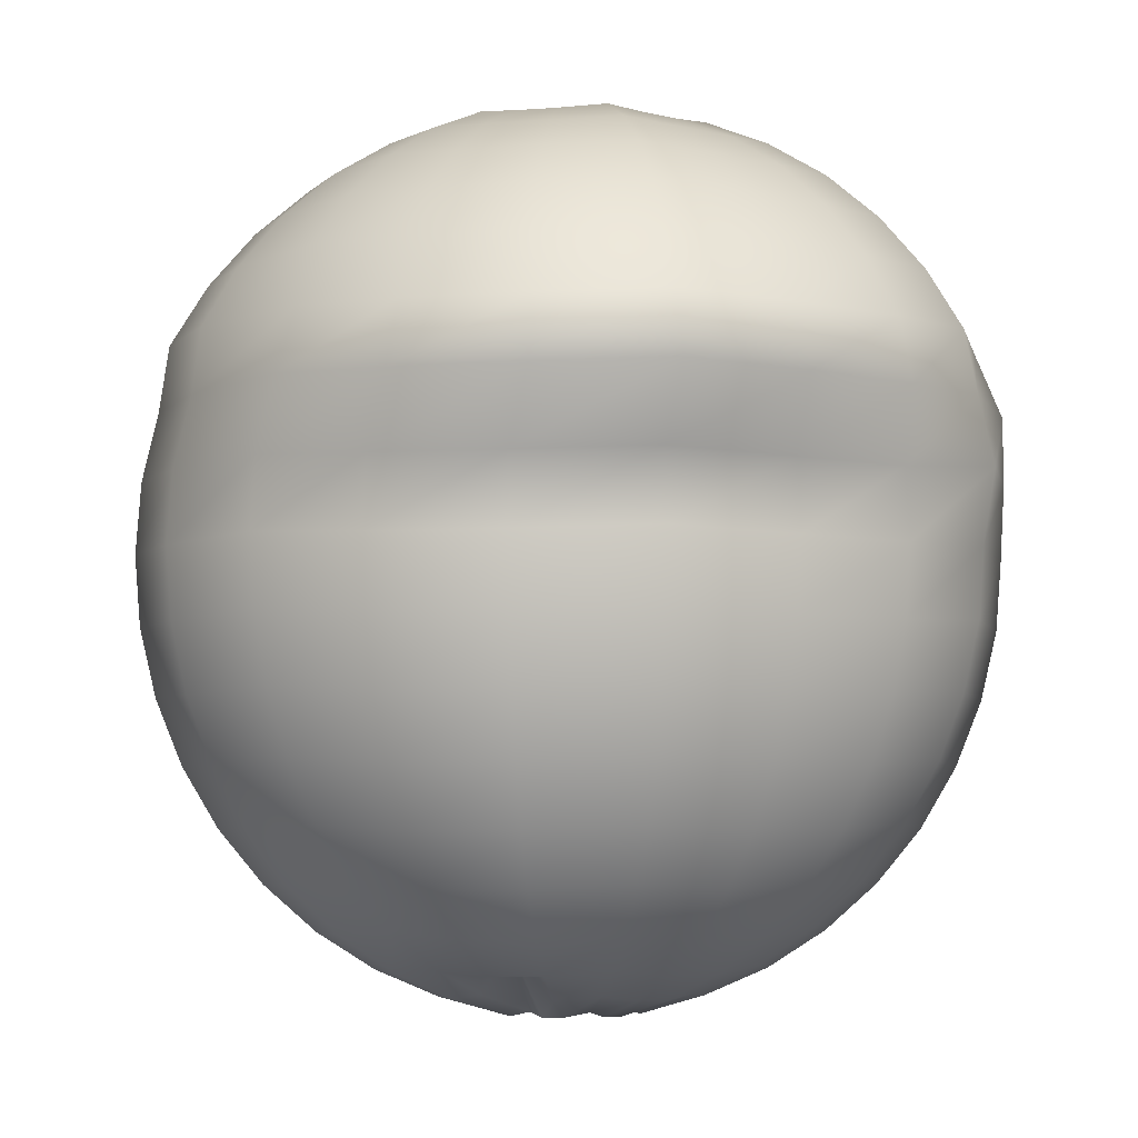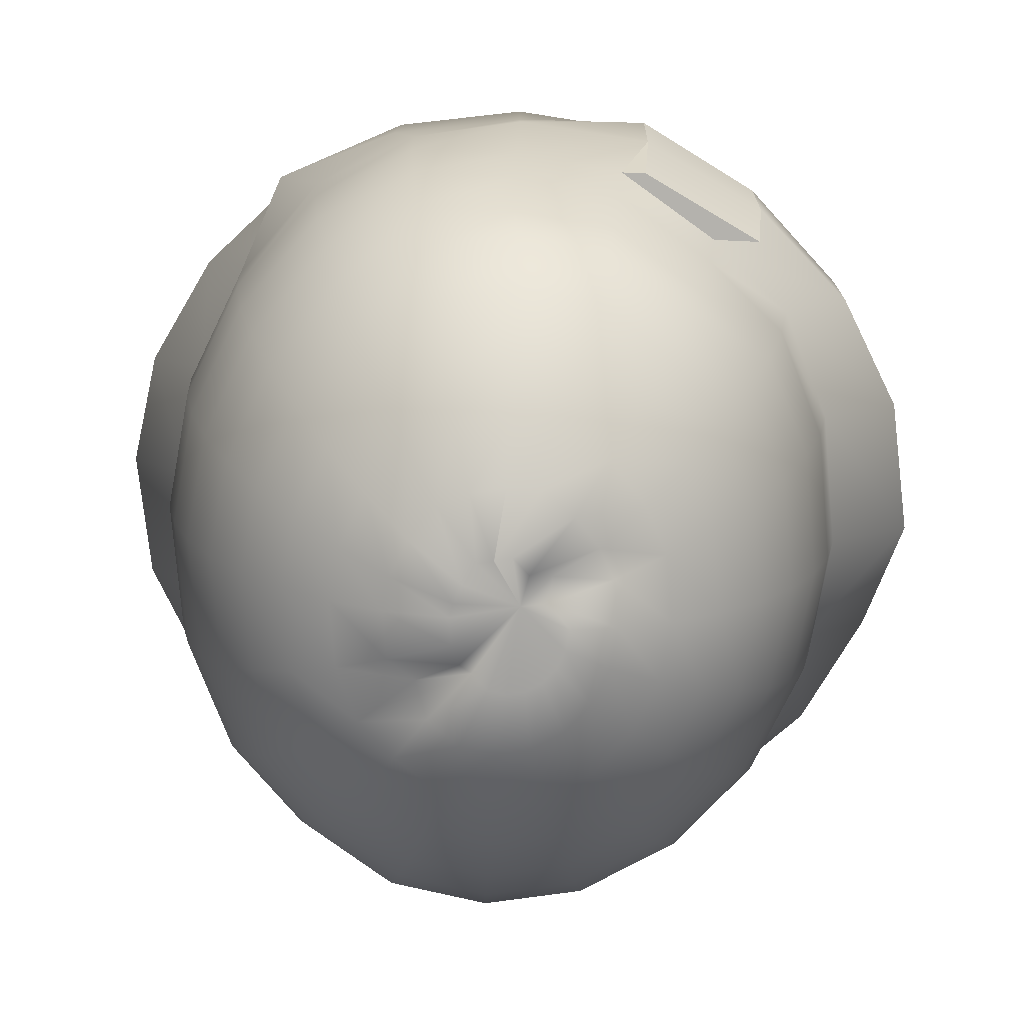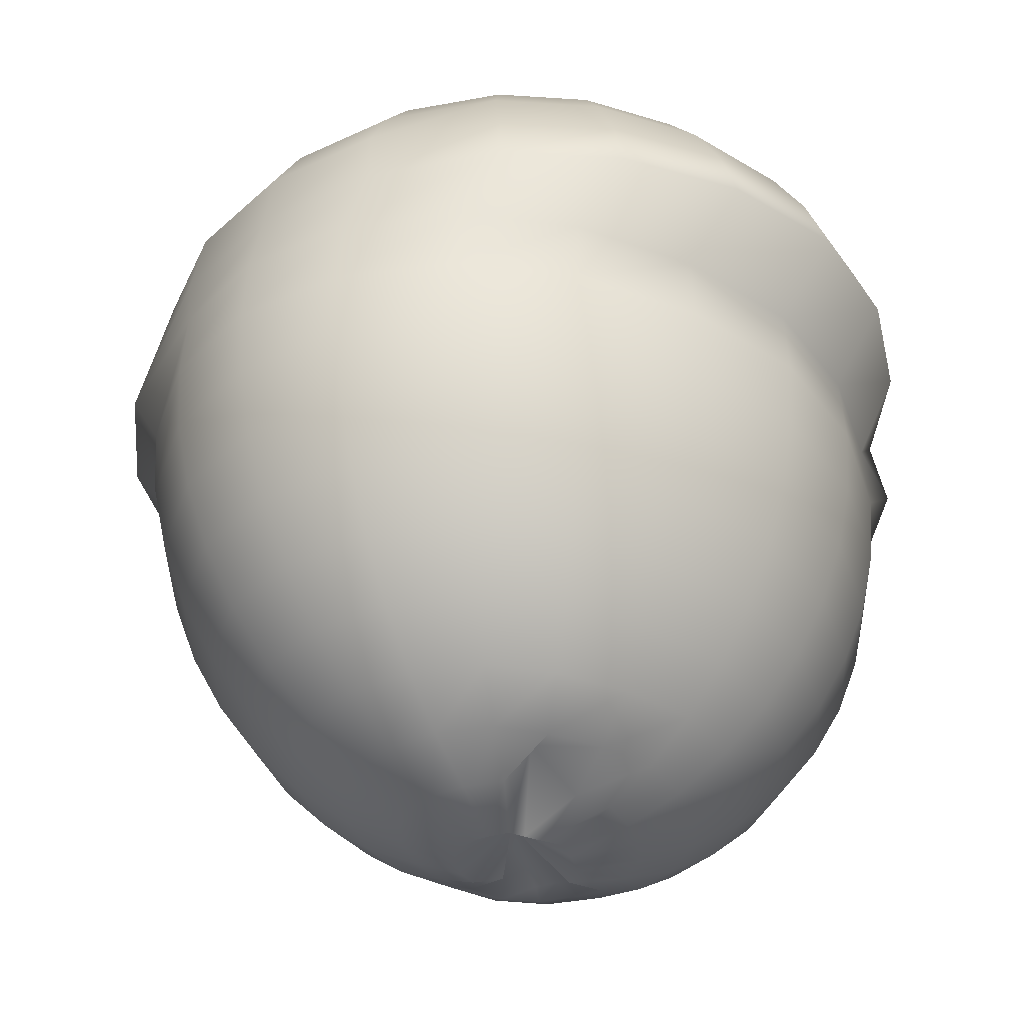
<metadata>
{"format":"obj","ext":"obj","renderer":"f3d","projection":"perspective","resolution":1024,"background":"white","views":[{"elev":-4.5,"azim":77.7,"up":"+Y"},{"elev":-75.3,"azim":177.4,"up":"+Y"},{"elev":-35.6,"azim":40.8,"up":"+Y"}]}
</metadata>
<code>
g bend1Set bend2Set tweakSet1
v -3.051 -2.368 1.384
v -3.094 -2.368 1.284
v -3.159 -2.341 1.176
v -3.246 -2.368 1.154
v -3.249 -2.358 1.153
v -3.341 -2.332 1.142
v -3.427 -2.358 1.221
v -3.552 -2.086 1.299
v -3.536 -2.332 1.372
v -3.643 -2.368 1.494
v -3.628 -2.368 1.605
v -3.585 -2.368 1.704
v -3.518 -2.368 1.783
v -3.433 -2.368 1.834
v -3.339 -2.368 1.852
v -3.246 -2.368 1.834
v -3.159 -2.341 1.755
v -3.094 -2.368 1.704
v -3.051 -2.368 1.605
v -3.034 -2.341 1.466
v -2.723 -2.265 1.288
v -2.808 -2.265 1.091
v -2.939 -2.238 0.9065
v -3.108 -2.265 0.8348
v -3.293 -2.265 0.8002
v -3.476 -2.238 0.8062
v -3.645 -2.265 0.9351
v -3.778 -2.265 1.091
v -3.861 -2.238 1.259
v -3.892 -2.265 1.506
v -3.863 -2.265 1.724
v -3.778 -2.265 1.921
v -3.645 -2.265 2.078
v -3.478 -2.265 2.178
v -3.293 -2.265 2.212
v -3.108 -2.265 2.178
v -2.939 -2.238 2.049
v -2.866 -1.993 1.92
v -2.723 -2.265 1.724
v -2.692 -2.238 1.478
v -2.456 -2.122 1.186
v -2.581 -2.122 0.8966
v -2.774 -2.095 0.6385
v -3.021 -2.122 0.5198
v -3.293 -2.122 0.469
v -3.563 -2.095 0.4911
v -3.81 -2.122 0.6671
v -4.005 -2.122 0.8966
v -4.128 -2.095 1.157
v -4.173 -2.122 1.506
v -4.13 -2.122 1.827
v -4.005 -2.122 2.116
v -3.81 -2.122 2.346
v -3.565 -2.122 2.493
v -3.293 -2.122 2.544
v -3.021 -2.122 2.493
v -2.774 -2.095 2.317
v -2.581 -2.122 2.116
v -2.456 -2.122 1.827
v -2.411 -2.095 1.478
v -2.209 -1.927 1.091
v -2.371 -1.927 0.7169
v -2.621 -1.9 0.3912
v -2.941 -1.927 0.229
v -3.293 -1.927 0.1633
v -3.643 -1.9 0.2004
v -3.963 -1.927 0.4198
v -4.215 -1.927 0.7169
v -4.375 -1.9 1.063
v -4.433 -1.927 1.506
v -4.377 -1.927 1.921
v -4.215 -1.927 2.296
v -3.963 -1.927 2.593
v -3.645 -1.927 2.784
v -3.293 -1.927 2.849
v -2.941 -1.927 2.784
v -2.621 -1.9 2.564
v -2.371 -1.927 2.296
v -2.209 -1.927 1.921
v -2.151 -1.9 1.478
v -1.989 -1.684 1.007
v -2.184 -1.684 0.5566
v -2.485 -1.657 0.1706
v -2.869 -1.684 -0.03027
v -3.293 -1.684 -0.1093
v -3.715 -1.657 -0.05889
v -4.099 -1.684 0.1992
v -4.402 -1.684 0.5566
v -4.595 -1.657 0.9784
v -4.664 -1.684 1.506
v -4.597 -1.684 2.006
v -4.402 -1.684 2.456
v -4.099 -1.684 2.813
v -3.717 -1.684 3.043
v -3.293 -1.684 3.122
v -2.869 -1.684 3.043
v -2.485 -1.657 2.785
v -2.184 -1.684 2.456
v -1.989 -1.684 2.006
v -1.92 -1.657 1.478
v -1.801 -1.4 0.9351
v -2.024 -1.4 0.4198
v -2.369 -1.373 -0.01779
v -2.808 -1.4 -0.2517
v -3.293 -1.4 -0.3422
v -3.776 -1.373 -0.2803
v -4.215 -1.4 0.01083
v -4.562 -1.4 0.4198
v -4.783 -1.373 0.9065
v -4.862 -1.4 1.506
v -4.785 -1.4 2.078
v -4.562 -1.4 2.593
v -4.215 -1.4 3.002
v -3.778 -1.4 3.264
v -3.293 -1.4 3.355
v -2.808 -1.4 3.264
v -2.369 -1.373 2.973
v -2.024 -1.4 2.593
v -1.801 -1.4 2.078
v -1.722 -1.373 1.478
v -1.65 -1.081 0.8772
v -1.895 -1.081 0.3097
v -2.276 -1.055 -0.1693
v -2.759 -1.081 -0.4299
v -3.279 -1.152 -0.4308
v -3.811 -1.125 -0.3598
v -4.294 -1.152 -0.04202
v -4.691 -1.081 0.3097
v -4.934 -1.055 0.8486
v -5.021 -1.081 1.506
v -4.936 -1.081 2.135
v -4.691 -1.081 2.703
v -4.308 -1.081 3.153
v -3.827 -1.081 3.442
v -3.293 -1.081 3.542
v -2.759 -1.081 3.442
v -2.276 -1.055 3.125
v -1.895 -1.081 2.703
v -1.65 -1.081 2.135
v -1.563 -1.055 1.478
v -1.539 -0.7359 0.8348
v -1.801 -0.7359 0.229
v -2.207 -0.7095 -0.2803
v -2.723 -0.7359 -0.5604
v -3.279 -0.8064 -0.568
v -3.847 -0.78 -0.4903
v -4.363 -0.8064 -0.153
v -4.785 -0.7359 0.229
v -5.045 -0.7095 0.8062
v -5.137 -0.7359 1.506
v -5.047 -0.7359 2.178
v -4.785 -0.7359 2.784
v -4.377 -0.7359 3.264
v -3.863 -0.7359 3.573
v -3.293 -0.7359 3.679
v -2.723 -0.7359 3.573
v -2.207 -0.7095 3.236
v -1.801 -0.7359 2.784
v -1.539 -0.7359 2.178
v -1.447 -0.7095 1.478
v -1.472 -0.3725 0.8089
v -1.744 -0.3725 0.1798
v -2.165 -0.3461 -0.3481
v -2.701 -0.3725 -0.64
v -3.279 -0.4431 -0.6517
v -3.869 -0.4167 -0.5699
v -4.404 -0.4431 -0.2207
v -4.842 -0.3725 0.1798
v -5.112 -0.3461 0.7803
v -5.208 -0.3725 1.506
v -5.114 -0.3725 2.204
v -4.842 -0.3725 2.833
v -4.419 -0.3725 3.332
v -3.885 -0.3725 3.653
v -3.293 -0.3725 3.763
v -2.701 -0.3725 3.653
v -2.165 -0.3461 3.303
v -1.744 -0.3725 2.833
v -1.472 -0.3725 2.204
v -1.376 -0.3461 1.478
v -1.449 -0 0.8002
v -1.724 -1e-06 0.1633
v -2.151 0.02638 -0.3708
v -2.694 -0 -0.6667
v -3.296 -0 -0.7786
v -4.029 0.02638 -0.6954
v -4.696 -0 -0.3422
v -5.222 -0 0.1633
v -5.558 0.02638 0.7716
v -5.677 -0 1.506
v -5.137 -0 2.212
v -4.862 -0 2.849
v -4.433 -0 3.355
v -3.892 -0 3.679
v -3.293 -0 3.791
v -2.694 -0 3.679
v -2.151 0.02638 3.326
v -1.724 -0 2.849
v -1.449 -0 2.212
v -1.352 0.02638 1.478
v -1.472 0.3725 0.8089
v -1.744 0.3725 0.1798
v -1.911 0.3989 -0.3481
v -2.569 0.3725 -0.64
v -3.296 0.3725 -0.7504
v -4.02 0.3989 -0.7604
v -4.678 0.3725 -0.3965
v -5.199 0.3725 0.1238
v -5.53 0.3989 0.7497
v -5.648 0.3725 1.506
v -5.533 0.3725 2.204
v -5.199 0.3725 2.833
v -4.678 0.3725 3.332
v -3.885 0.3725 3.653
v -3.293 0.3725 3.763
v -2.701 0.3725 3.653
v -2.165 0.3989 3.303
v -1.744 0.3725 2.833
v -1.472 0.3725 2.204
v -1.376 0.3989 1.478
v -1.142 0.7359 0.8348
v -1.464 0.7359 0.229
v -1.962 0.7622 -0.2803
v -2.596 0.7359 -0.6476
v -3.296 0.7359 -0.7585
v -3.993 0.7622 -0.6774
v -4.627 0.7359 -0.3259
v -5.128 0.7359 0.1751
v -5.447 0.7622 0.7766
v -5.561 0.7359 1.506
v -5.45 0.7359 2.206
v -5.128 0.7359 2.837
v -4.627 0.7359 3.264
v -3.996 0.7359 3.573
v -3.296 0.7359 3.679
v -2.596 0.7359 3.573
v -1.962 0.7622 3.236
v -1.464 0.7359 2.784
v -1.142 0.7359 2.178
v -1.029 0.7622 1.478
v -1.278 1.081 0.8506
v -1.579 1.081 0.2592
v -2.046 1.107 -0.2401
v -2.64 1.081 -0.5116
v -3.296 1.081 -0.6155
v -3.949 1.107 -0.5414
v -4.543 1.081 -0.2102
v -5.012 1.081 0.2592
v -5.311 1.107 0.8208
v -5.418 1.081 1.506
v -5.314 1.081 2.162
v -5.012 1.081 2.753
v -4.543 1.081 3.223
v -3.952 1.081 3.524
v -3.296 1.081 3.628
v -2.64 1.081 3.524
v -2.046 1.107 3.125
v -1.579 1.081 2.703
v -1.278 1.081 2.135
v -1.172 1.107 1.478
v -1.464 1.4 0.911
v -1.737 1.4 0.3739
v -2.161 1.426 -0.08211
v -2.701 1.4 -0.3259
v -3.296 1.4 -0.4202
v -3.889 1.426 -0.3558
v -4.428 1.4 -0.05228
v -4.855 1.4 0.3739
v -5.126 1.426 0.8811
v -5.222 1.4 1.506
v -5.128 1.4 2.102
v -4.855 1.4 2.639
v -4.428 1.4 3.065
v -3.891 1.4 3.339
v -3.296 1.4 3.433
v -2.701 1.4 3.339
v -2.161 1.426 3.035
v -1.737 1.4 2.639
v -1.464 1.4 2.102
v -1.367 1.426 1.476
v -1.695 1.684 0.986
v -1.934 1.684 0.5166
v -2.304 1.71 0.1142
v -2.776 1.684 -0.09512
v -3.296 1.684 -0.1775
v -3.814 1.71 -0.125
v -4.286 1.684 0.1441
v -4.658 1.684 0.5166
v -4.895 1.71 0.9561
v -4.98 1.684 1.506
v -4.897 1.684 2.027
v -4.658 1.684 2.496
v -4.286 1.684 2.869
v -3.816 1.684 3.108
v -3.296 1.684 3.19
v -2.776 1.684 3.108
v -2.304 1.71 2.839
v -1.934 1.684 2.496
v -1.695 1.684 2.027
v -1.61 1.71 1.476
v -1.965 1.927 1.074
v -2.164 1.927 0.6836
v -2.471 1.953 0.3441
v -2.863 1.927 0.1751
v -3.296 1.927 0.1066
v -3.726 1.953 0.1453
v -4.119 1.927 0.3739
v -4.428 1.927 0.6836
v -4.625 1.953 1.044
v -4.696 1.927 1.506
v -4.627 1.927 1.939
v -4.428 1.927 2.329
v -4.119 1.927 2.639
v -3.728 1.927 2.837
v -3.296 1.927 2.906
v -2.863 1.927 2.837
v -2.471 1.953 2.609
v -2.164 1.927 2.329
v -1.965 1.927 1.939
v -1.894 1.953 1.476
v -2.268 2.122 1.172
v -2.421 2.122 0.8709
v -2.658 2.148 0.6019
v -2.962 2.122 0.4781
v -3.296 2.122 0.4252
v -3.628 2.148 0.4483
v -3.931 2.122 0.6317
v -4.171 2.122 0.8709
v -4.322 2.148 1.142
v -4.377 2.122 1.506
v -4.324 2.122 1.84
v -4.171 2.122 2.142
v -3.931 2.122 2.381
v -3.628 2.148 2.505
v -3.296 2.122 2.587
v -2.962 2.122 2.534
v -2.658 2.148 2.351
v -2.421 2.122 2.142
v -2.268 2.122 1.84
v -2.212 2.148 1.476
v -2.596 2.265 1.279
v -2.701 2.265 1.074
v -2.861 2.291 0.8811
v -3.084 2.262 0.7558
v -3.312 2.262 0.7197
v -3.627 2.278 0.7096
v -3.835 2.252 0.8439
v -3.981 2.255 1.057
v -4.083 2.282 1.233
v -4.032 2.265 1.506
v -3.996 2.265 1.734
v -3.891 2.265 1.939
v -3.728 2.265 2.102
v -3.521 2.291 2.176
v -3.296 2.265 2.242
v -3.069 2.265 2.206
v -2.861 2.291 2.072
v -2.701 2.265 1.939
v -2.596 2.265 1.734
v -2.558 2.291 1.476
v -2.854 2.279 1.549
v -2.907 2.279 1.445
v -2.987 2.305 1.333
v -3.11 2.275 1.259
v -3.225 2.275 1.241
v -3.427 2.292 1.213
v -3.367 2.116 1.436
v -3.51 2.279 1.445
v -3.561 2.305 1.519
v -3.581 2.279 1.664
v -3.563 2.279 1.779
v -3.51 2.279 1.883
v -3.428 2.279 1.966
v -3.324 2.279 2.019
v -3.209 2.279 2.037
v -3.094 2.279 2.019
v -2.907 2.279 1.883
v -2.854 2.279 1.779
v -2.834 2.305 1.635
v -3.395 -2.098 1.464
v -4.003 -0.4167 -0.5699
v -4.661 -0.4431 -0.2207
v -4.696 -0 -0.3422
v -4.029 0.02638 -0.6954
v -4.678 0.3725 -0.3965
v -4.02 0.3989 -0.7604
v -3.069 2.265 2.206
v -2.861 2.291 2.072
v -2.987 2.305 1.936
v -3.094 2.279 2.019
v -2.701 2.265 1.939
v -2.907 2.279 1.883
v -2.854 2.279 1.549
v -2.907 2.279 1.464
v -3.146 2.179 1.65
v -2.987 2.305 1.381
v -3.11 2.275 1.259
v -3.225 2.275 1.241
v -3.427 2.275 1.223
v -3.367 2.133 1.436
v -3.51 2.279 1.445
v -3.561 2.305 1.519
v -3.581 2.279 1.664
v -3.563 2.279 1.779
v -3.51 2.279 1.883
v -3.428 2.279 1.966
v -3.324 2.279 2.019
v -3.209 2.279 2.037
v -2.854 2.279 1.779
v -2.834 2.305 1.635
g pSphere1
f 1 2 22 21
f 2 3 23 22
f 3 4 24 23
f 4 5 25 24
f 5 6 26 25
f 6 7 27 26
f 7 8 28 27
f 8 9 29 28
f 9 10 30 29
f 10 11 31 30
f 11 12 32 31
f 12 13 33 32
f 13 14 34 33
f 14 15 35 34
f 15 16 36 35
f 16 17 37 36
f 17 18 38 37
f 18 19 39 38
f 19 20 40 39
f 20 1 21 40
f 21 22 42 41
f 22 23 43 42
f 23 24 44 43
f 24 25 45 44
f 25 26 46 45
f 26 27 47 46
f 27 28 48 47
f 28 29 49 48
f 29 30 50 49
f 30 31 51 50
f 31 32 52 51
f 32 33 53 52
f 33 34 54 53
f 34 35 55 54
f 35 36 56 55
f 36 37 57 56
f 37 38 58 57
f 38 39 59 58
f 39 40 60 59
f 40 21 41 60
f 41 42 62 61
f 42 43 63 62
f 43 44 64 63
f 44 45 65 64
f 45 46 66 65
f 46 47 67 66
f 47 48 68 67
f 48 49 69 68
f 49 50 70 69
f 50 51 71 70
f 51 52 72 71
f 52 53 73 72
f 53 54 74 73
f 54 55 75 74
f 55 56 76 75
f 56 57 77 76
f 57 58 78 77
f 58 59 79 78
f 59 60 80 79
f 60 41 61 80
f 61 62 82 81
f 62 63 83 82
f 63 64 84 83
f 64 65 85 84
f 65 66 86 85
f 66 67 87 86
f 67 68 88 87
f 68 69 89 88
f 69 70 90 89
f 70 71 91 90
f 71 72 92 91
f 72 73 93 92
f 73 74 94 93
f 74 75 95 94
f 75 76 96 95
f 76 77 97 96
f 77 78 98 97
f 78 79 99 98
f 79 80 100 99
f 80 61 81 100
f 81 82 102 101
f 82 83 103 102
f 83 84 104 103
f 84 85 105 104
f 85 86 106 105
f 86 87 107 106
f 87 88 108 107
f 88 89 109 108
f 89 90 110 109
f 90 91 111 110
f 91 92 112 111
f 92 93 113 112
f 93 94 114 113
f 94 95 115 114
f 95 96 116 115
f 96 97 117 116
f 97 98 118 117
f 98 99 119 118
f 99 100 120 119
f 100 81 101 120
f 101 102 122 121
f 102 103 123 122
f 103 104 124 123
f 104 105 125 124
f 105 106 126 125
f 106 107 127 126
f 107 108 128 127
f 108 109 129 128
f 109 110 130 129
f 110 111 131 130
f 111 112 132 131
f 112 113 133 132
f 113 114 134 133
f 114 115 135 134
f 115 116 136 135
f 116 117 137 136
f 117 118 138 137
f 118 119 139 138
f 119 120 140 139
f 120 101 121 140
f 121 122 142 141
f 122 123 143 142
f 123 124 144 143
f 124 125 145 144
f 125 126 146 145
f 126 127 147 146
f 127 128 148 147
f 128 129 149 148
f 129 130 150 149
f 130 131 151 150
f 131 132 152 151
f 132 133 153 152
f 133 134 154 153
f 134 135 155 154
f 135 136 156 155
f 136 137 157 156
f 137 138 158 157
f 138 139 159 158
f 139 140 160 159
f 140 121 141 160
f 141 142 162 161
f 142 143 163 162
f 143 144 164 163
f 144 145 165 164
f 145 146 166 165
f 146 147 167 166
f 147 148 168 167
f 148 149 169 168
f 149 150 170 169
f 150 151 171 170
f 151 152 172 171
f 152 153 173 172
f 153 154 174 173
f 154 155 175 174
f 155 156 176 175
f 156 157 177 176
f 157 158 178 177
f 158 159 179 178
f 159 160 180 179
f 160 141 161 180
f 161 162 182 181
f 162 163 183 182
f 163 164 184 183
f 164 165 185 184
f 165 166 186 185
f 381 382 383 384
f 167 168 188 187
f 168 169 189 188
f 169 170 190 189
f 170 171 191 190
f 171 172 192 191
f 172 173 193 192
f 173 174 194 193
f 174 175 195 194
f 175 176 196 195
f 176 177 197 196
f 177 178 198 197
f 178 179 199 198
f 179 180 200 199
f 180 161 181 200
f 181 182 202 201
f 182 183 203 202
f 183 184 204 203
f 184 185 205 204
f 185 186 206 205
f 384 383 385 386
f 187 188 208 207
f 188 189 209 208
f 189 190 210 209
f 190 191 211 210
f 191 192 212 211
f 192 193 213 212
f 193 194 214 213
f 194 195 215 214
f 195 196 216 215
f 196 197 217 216
f 197 198 218 217
f 198 199 219 218
f 199 200 220 219
f 200 181 201 220
f 201 202 222 221
f 202 203 223 222
f 203 204 224 223
f 204 205 225 224
f 205 206 226 225
f 206 207 227 226
f 207 208 228 227
f 208 209 229 228
f 209 210 230 229
f 210 211 231 230
f 211 212 232 231
f 212 213 233 232
f 213 214 234 233
f 214 215 235 234
f 215 216 236 235
f 216 217 237 236
f 217 218 238 237
f 218 219 239 238
f 219 220 240 239
f 220 201 221 240
f 221 222 242 241
f 222 223 243 242
f 223 224 244 243
f 224 225 245 244
f 225 226 246 245
f 226 227 247 246
f 227 228 248 247
f 228 229 249 248
f 229 230 250 249
f 230 231 251 250
f 231 232 252 251
f 232 233 253 252
f 233 234 254 253
f 234 235 255 254
f 235 236 256 255
f 236 237 257 256
f 237 238 258 257
f 238 239 259 258
f 239 240 260 259
f 240 221 241 260
f 241 242 262 261
f 242 243 263 262
f 243 244 264 263
f 244 245 265 264
f 245 246 266 265
f 246 247 267 266
f 247 248 268 267
f 248 249 269 268
f 249 250 270 269
f 250 251 271 270
f 251 252 272 271
f 252 253 273 272
f 253 254 274 273
f 254 255 275 274
f 255 256 276 275
f 256 257 277 276
f 257 258 278 277
f 258 259 279 278
f 259 260 280 279
f 260 241 261 280
f 261 262 282 281
f 262 263 283 282
f 263 264 284 283
f 264 265 285 284
f 265 266 286 285
f 266 267 287 286
f 267 268 288 287
f 268 269 289 288
f 269 270 290 289
f 270 271 291 290
f 271 272 292 291
f 272 273 293 292
f 273 274 294 293
f 274 275 295 294
f 275 276 296 295
f 276 277 297 296
f 277 278 298 297
f 278 279 299 298
f 279 280 300 299
f 280 261 281 300
f 281 282 302 301
f 282 283 303 302
f 283 284 304 303
f 284 285 305 304
f 285 286 306 305
f 286 287 307 306
f 287 288 308 307
f 288 289 309 308
f 289 290 310 309
f 290 291 311 310
f 291 292 312 311
f 292 293 313 312
f 293 294 314 313
f 294 295 315 314
f 295 296 316 315
f 296 297 317 316
f 297 298 318 317
f 298 299 319 318
f 299 300 320 319
f 300 281 301 320
f 301 302 322 321
f 302 303 323 322
f 303 304 324 323
f 304 305 325 324
f 305 306 326 325
f 306 307 327 326
f 307 308 328 327
f 308 309 329 328
f 309 310 330 329
f 310 311 331 330
f 311 312 332 331
f 312 313 333 332
f 313 314 334 333
f 314 315 335 334
f 315 316 336 335
f 316 317 337 336
f 317 318 338 337
f 318 319 339 338
f 319 320 340 339
f 320 301 321 340
f 321 322 342 341
f 322 323 343 342
f 323 324 344 343
f 324 325 345 344
f 325 326 346 345
f 326 327 347 346
f 327 328 348 347
f 328 329 349 348
f 329 330 350 349
f 330 331 351 350
f 331 332 352 351
f 332 333 353 352
f 333 334 354 353
f 334 335 355 354
f 335 336 356 355
f 336 337 357 356
f 337 338 358 357
f 338 339 359 358
f 339 340 360 359
f 340 321 341 360
f 341 342 362 361
f 342 343 363 362
f 343 344 364 363
f 344 345 365 364
f 345 346 366 365
f 346 347 367 366
f 347 348 368 367
f 348 349 369 368
f 349 350 370 369
f 350 351 371 370
f 351 352 372 371
f 352 353 373 372
f 353 354 374 373
f 354 355 375 374
f 355 356 376 375
f 387 388 389 390
f 388 391 392 389
f 358 359 378 377
f 359 360 379 378
f 360 341 361 379
f 2 1 380
f 3 2 380
f 4 3 380
f 5 4 380
f 6 5 380
f 7 6 380
f 8 7 380
f 9 8 380
f 10 9 380
f 11 10 380
f 12 11 380
f 13 12 380
f 14 13 380
f 15 14 380
f 16 15 380
f 17 16 380
f 18 17 380
f 19 18 380
f 20 19 380
f 1 20 380
f 393 394 395
f 394 396 395
f 396 397 395
f 397 398 395
f 398 399 395
f 399 400 395
f 400 401 395
f 401 402 395
f 402 403 395
f 403 404 395
f 404 405 395
f 405 406 395
f 406 407 395
f 407 408 395
f 408 390 395
f 390 389 395
f 389 392 395
f 392 409 395
f 409 410 395
f 410 393 395
f 166 167 382 381
f 167 187 383 382
f 186 166 381 384
f 187 207 385 383
f 207 206 386 385
f 206 186 384 386
f 356 357 388 387
f 376 356 387 390
f 357 358 391 388
f 358 377 392 391
f 361 362 394 393
f 362 363 396 394
f 363 364 397 396
f 364 365 398 397
f 365 366 399 398
f 366 367 400 399
f 367 368 401 400
f 368 369 402 401
f 369 370 403 402
f 370 371 404 403
f 371 372 405 404
f 372 373 406 405
f 373 374 407 406
f 374 375 408 407
f 375 376 390 408
f 377 378 409 392
f 378 379 410 409
f 379 361 393 410

</code>
